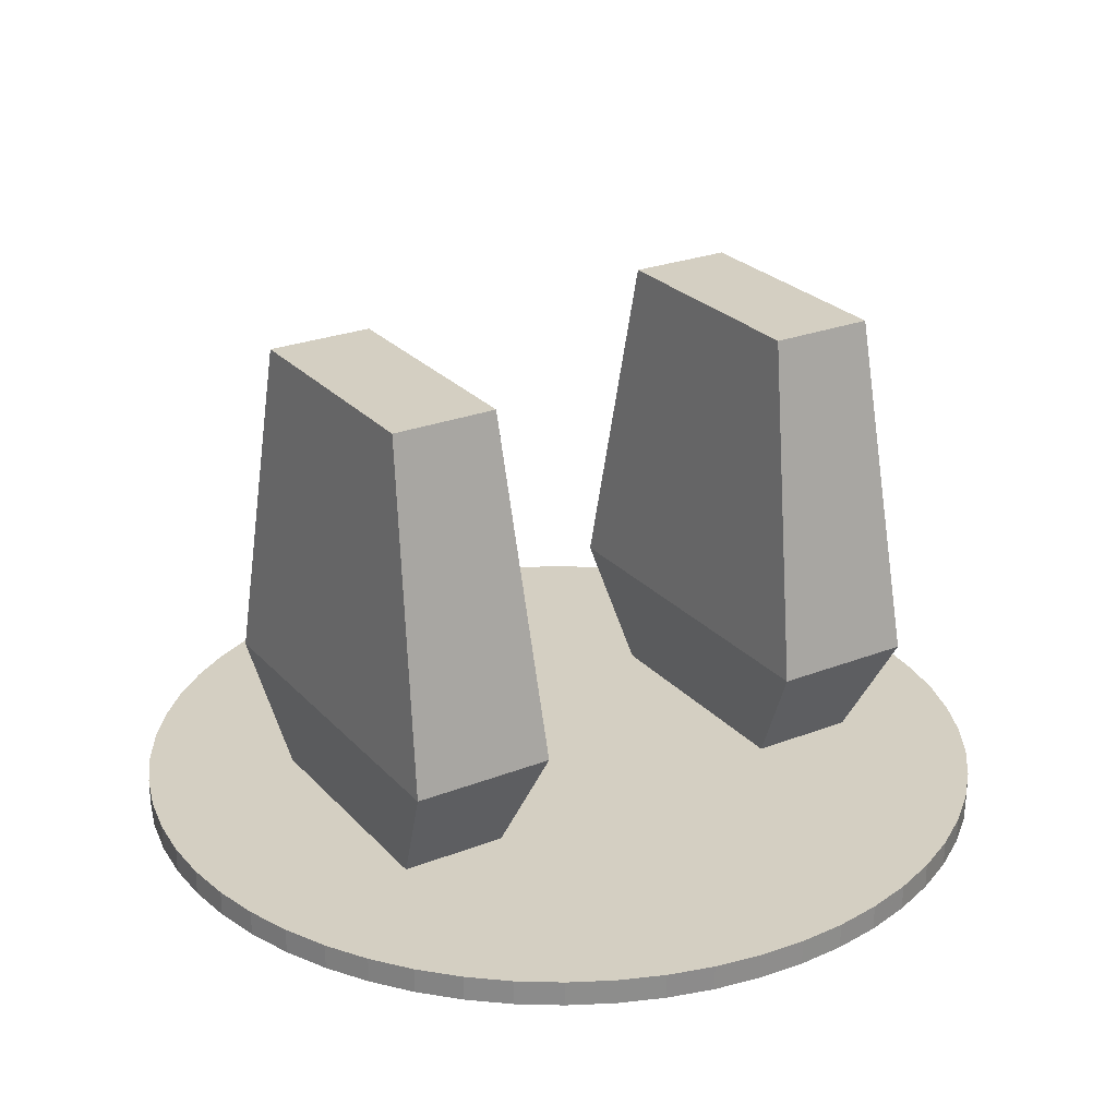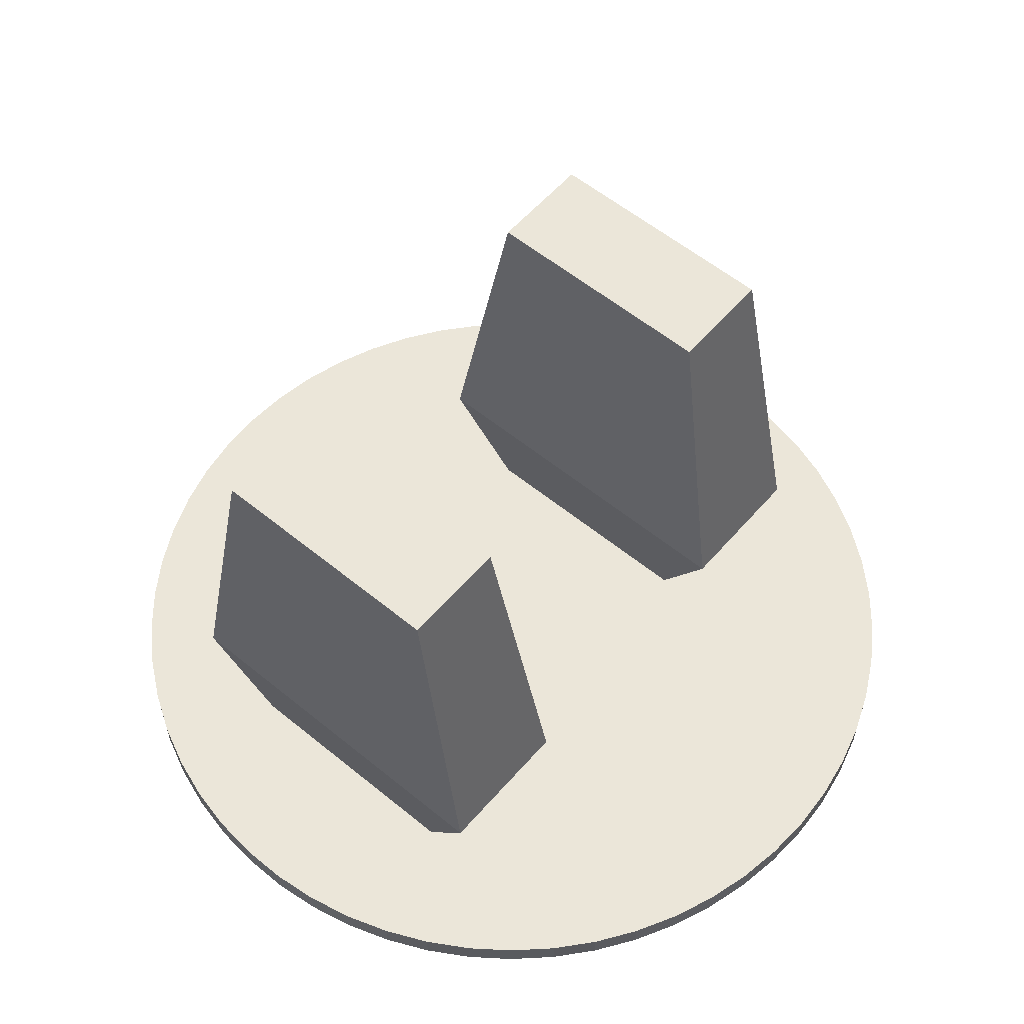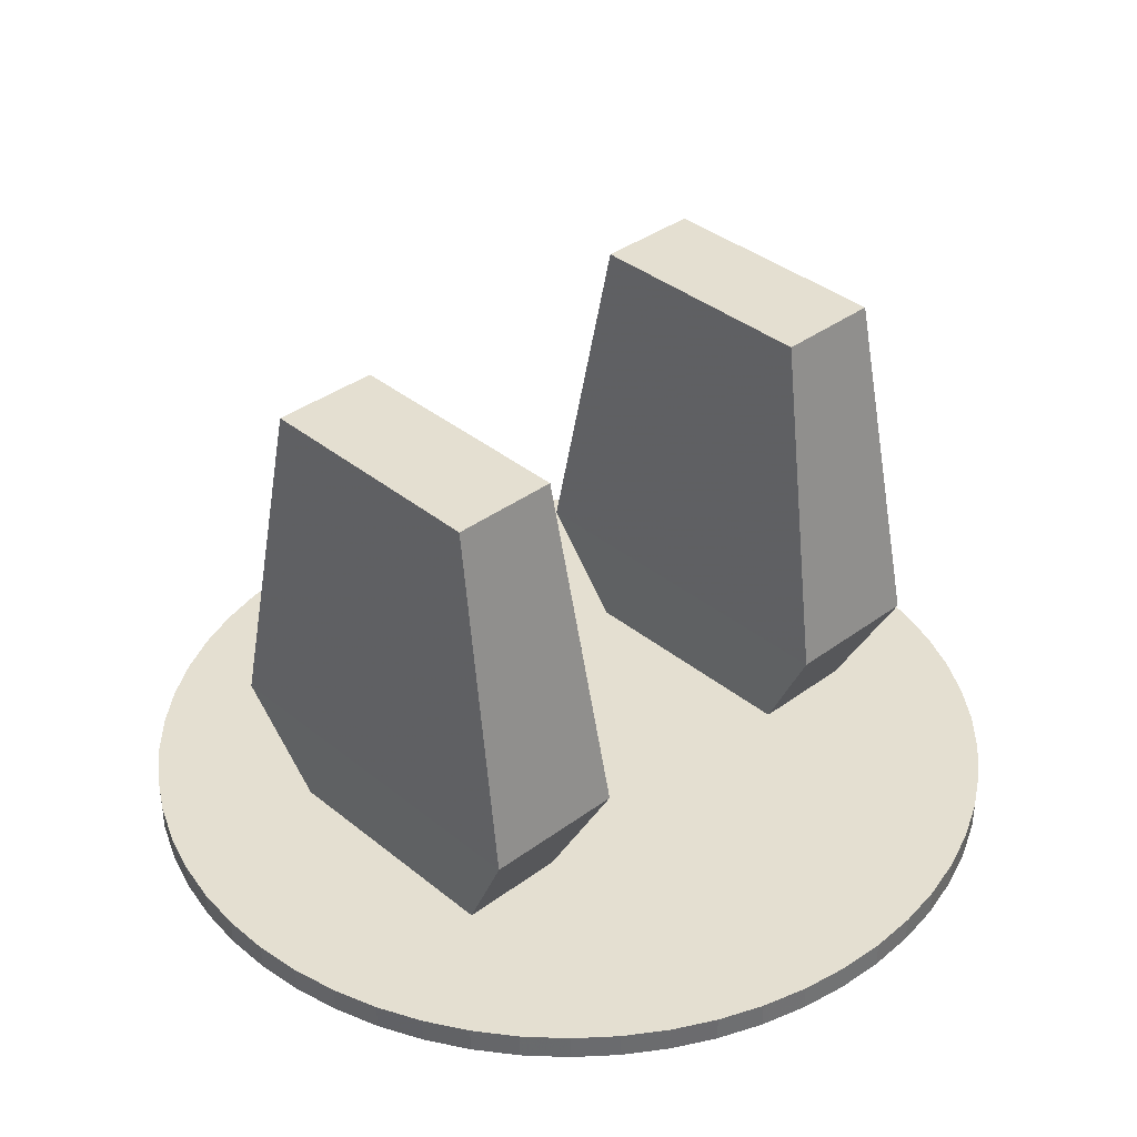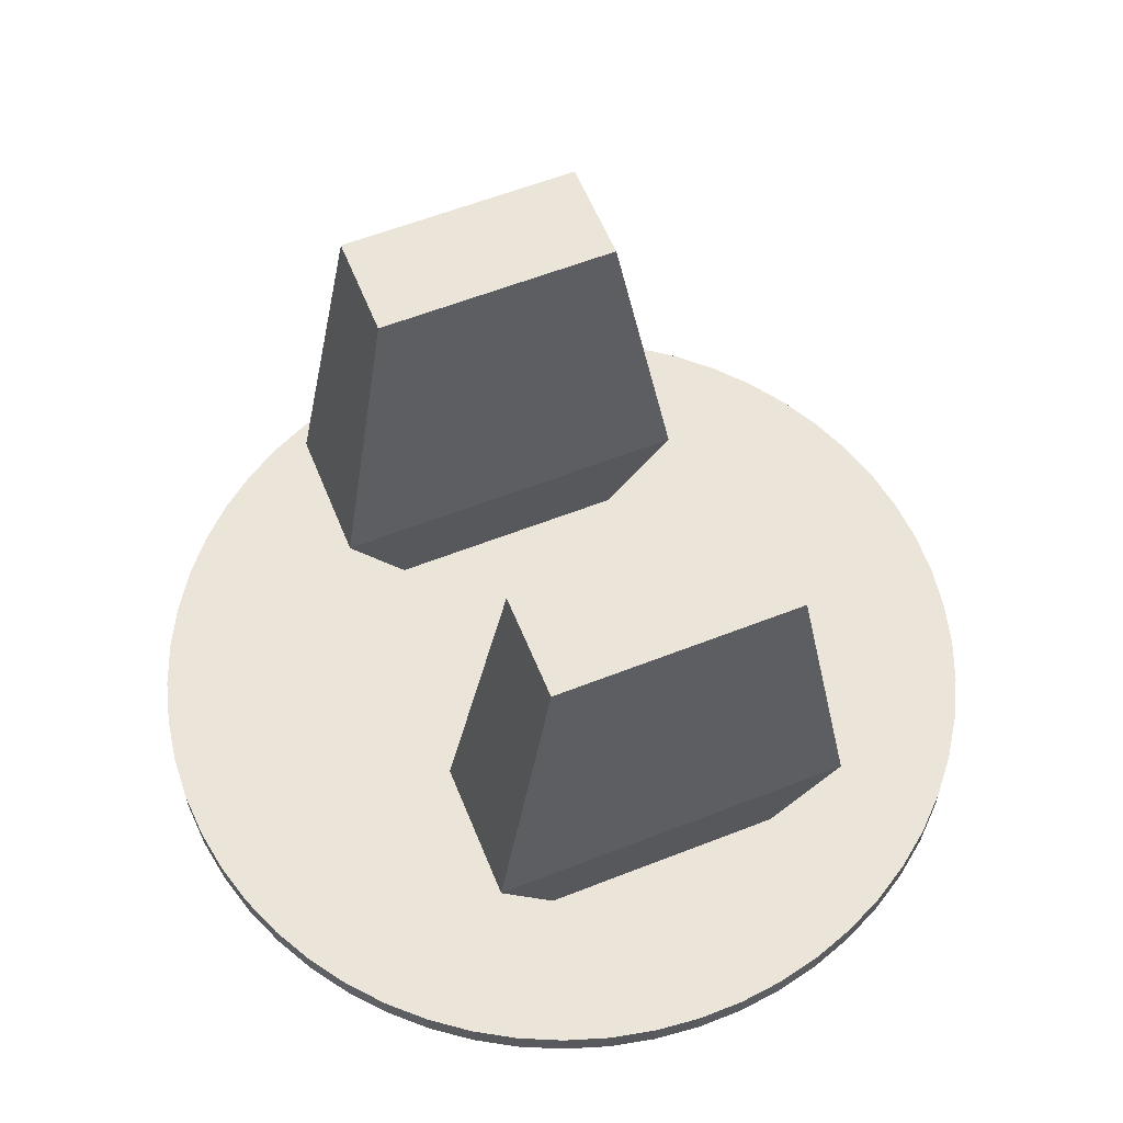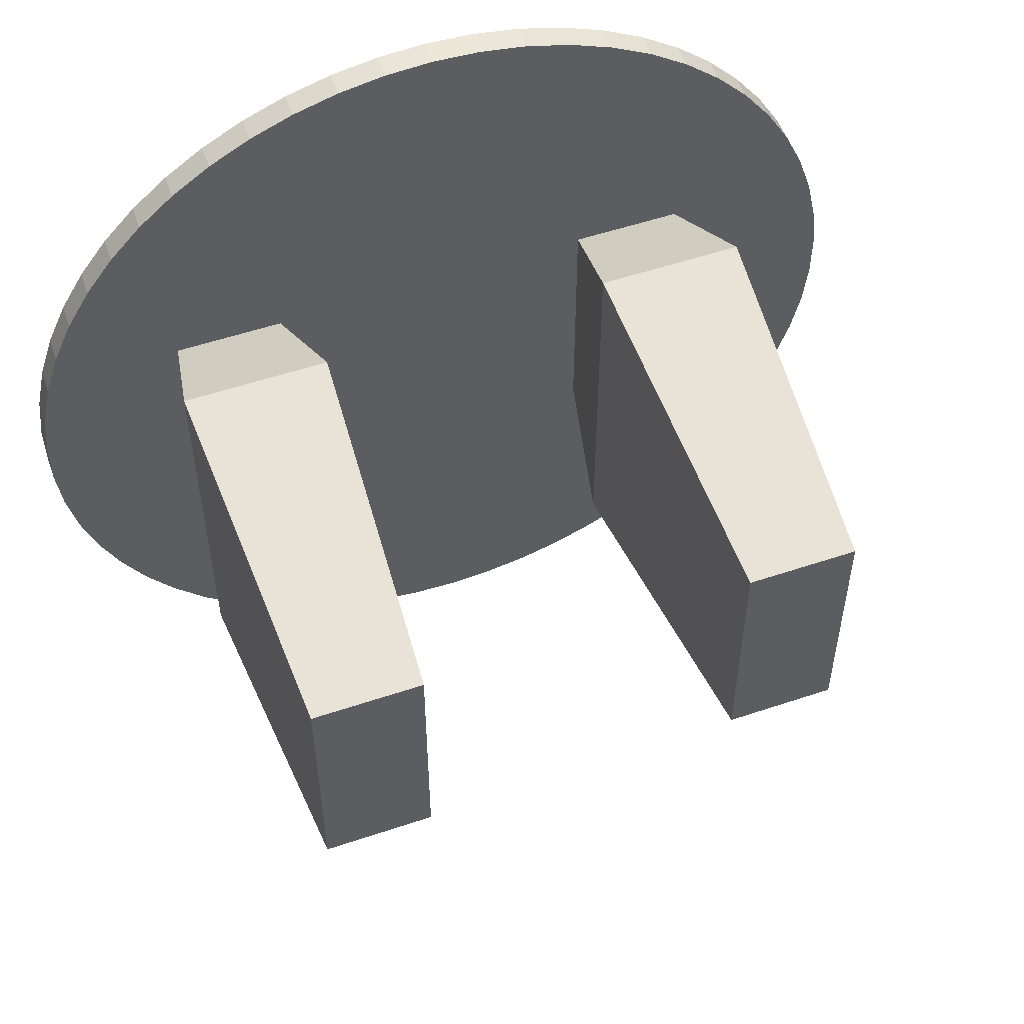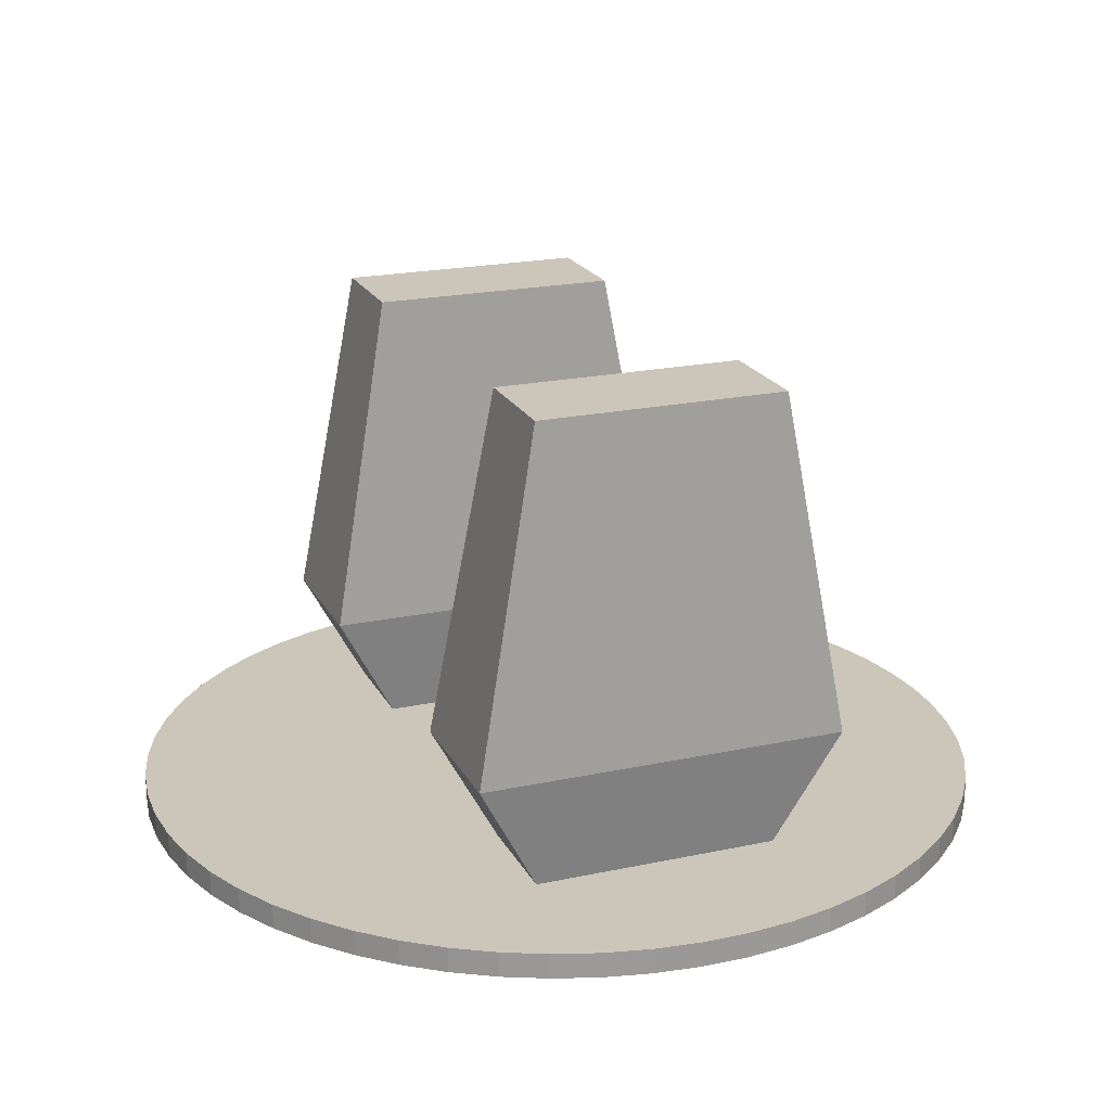
<metadata>
{"format":"obj","ext":"obj","renderer":"f3d","projection":"perspective","resolution":1024,"background":"white","views":[{"elev":25.8,"azim":-31.9,"up":"+Y"},{"elev":57.3,"azim":130.4,"up":"+Y"},{"elev":36.8,"azim":-43.7,"up":"+Y"},{"elev":59.5,"azim":-112.0,"up":"+Y"},{"elev":54.0,"azim":160.3,"up":"+Z"},{"elev":20.9,"azim":68.9,"up":"+Y"}]}
</metadata>
<code>
o obj_0
v 47.88 		17 		-23.83
v 29.12 		17 		-23.83
v -58.25 		-68 		45.55
v -58.25 		-63.6 		45.55
v 47.88 		17 		19.23
v -63.17 		-63.6 		39.09
v -63.17 		-68 		39.09
v 29.12 		17 		19.23
v -52.65 		-68 		51.45
v -52.65 		-63.6 		51.45
v -27.12 		17 		20.23
v -27.12 		17 		-22.83
v -45.88 		17 		-22.83
v -45.88 		17 		20.23
v -76 		-68 		1.06
v -76 		-63.6 		1.06
v 47.88 		-63 		-23.83
v -24 		-43 		-33.6
v -76 		-63.6 		-7.06
v -27.12 		-63 		-22.83
v -76 		-68 		-7.06
v -52.65 		-68 		-57.45
v -24.98 		-68 		68.07
v -24.98 		-63.6 		68.07
v -32.54 		-63.6 		65.07
v -32.54 		-68 		65.07
v -17.15 		-68 		70.25
v -17.15 		-63.6 		70.25
v -24.98 		-68 		-74.07
v -32.54 		-68 		-71.07
v -32.54 		-63.6 		-71.07
v -24.98 		-63.6 		-74.07
v -9.121 		-68 		71.56
v -9.121 		-63.6 		71.56
v -39.72 		-68 		-67.26
v -45.88 		-63 		-22.83
v -52.65 		-63.6 		-57.45
v -49 		-43 		-33.6
v -1 		-63.6 		72
v -1 		-68 		72
v -27.12 		-63 		20.23
v -24 		-43 		31
v -58.25 		-68 		-51.55
v -49 		-43 		31
v -58.25 		-63.6 		-51.55
v -45.88 		-63 		20.23
v 29.12 		-63 		19.23
v 26 		-43 		30
v -63.17 		-68 		-45.09
v -63.17 		-63.6 		-45.09
v 47.88 		-63 		19.23
v 51 		-43 		30
v -67.36 		-68 		-38.13
v -67.36 		-63.6 		-38.13
v -39.72 		-63.6 		-67.26
v -46.45 		-68 		-62.71
v -46.45 		-63.6 		-62.71
v -70.78 		-68 		-30.76
v -70.78 		-63.6 		-30.76
v -73.37 		-68 		-23.07
v -73.37 		-63.6 		-23.07
v -75.12 		-68 		-15.13
v -67.36 		-68 		32.13
v -70.78 		-68 		24.76
v -73.37 		-68 		17.07
v -75.12 		-68 		9.134
v -75.12 		-63.6 		-15.13
v 74 		-68 		1.06
v 73.12 		-68 		9.134
v 71.37 		-68 		17.07
v 68.78 		-68 		24.76
v 65.36 		-68 		32.13
v 61.17 		-68 		39.09
v 56.25 		-68 		45.55
v 50.65 		-68 		51.45
v 44.45 		-68 		56.71
v 37.72 		-68 		61.26
v 30.54 		-68 		65.07
v 22.98 		-68 		68.07
v 15.15 		-68 		70.25
v 7.121 		-68 		71.56
v -75.12 		-63.6 		9.134
v -73.37 		-63.6 		17.07
v -70.78 		-63.6 		24.76
v -67.36 		-63.6 		32.13
v 68.78 		-68 		-30.76
v 71.37 		-68 		-23.07
v 73.12 		-68 		-15.13
v 74 		-68 		-7.06
v -39.72 		-68 		61.26
v -46.45 		-68 		56.71
v 74 		-63.6 		1.06
v 74 		-63.6 		-7.06
v 44.45 		-63.6 		56.71
v 50.65 		-63.6 		51.45
v 56.25 		-63.6 		45.55
v 61.17 		-63.6 		39.09
v 7.121 		-63.6 		71.56
v 15.15 		-63.6 		70.25
v 22.98 		-63.6 		68.07
v 30.54 		-63.6 		65.07
v 37.72 		-63.6 		61.26
v 65.36 		-63.6 		32.13
v 68.78 		-63.6 		24.76
v 71.37 		-63.6 		17.07
v 73.12 		-63.6 		9.134
v 7.121 		-68 		-77.56
v 15.15 		-68 		-76.25
v 22.98 		-68 		-74.07
v 30.54 		-68 		-71.07
v 73.12 		-63.6 		-15.13
v 37.72 		-68 		-67.26
v 71.37 		-63.6 		-23.07
v 44.45 		-68 		-62.71
v 68.78 		-63.6 		-30.76
v 50.65 		-68 		-57.45
v 56.25 		-68 		-51.55
v 61.17 		-68 		-45.09
v 65.36 		-68 		-38.13
v -46.45 		-63.6 		56.71
v -39.72 		-63.6 		61.26
v -17.15 		-68 		-76.25
v -9.121 		-68 		-77.56
v -1 		-68 		-78
v 65.36 		-63.6 		-38.13
v 26 		-43 		-34.6
v 61.17 		-63.6 		-45.09
v 51 		-43 		-34.6
v 56.25 		-63.6 		-51.55
v 50.65 		-63.6 		-57.45
v 44.45 		-63.6 		-62.71
v 37.72 		-63.6 		-67.26
v 30.54 		-63.6 		-71.07
v 22.98 		-63.6 		-74.07
v 15.15 		-63.6 		-76.25
v 7.121 		-63.6 		-77.56
v -1 		-63.6 		-78
v -9.121 		-63.6 		-77.56
v -17.15 		-63.6 		-76.25
v 29.12 		-63 		-23.83
g group_0_12568524
f 1 2 8
f 3 4 6
f 3 6 7
f 5 1 8
f 9 10 4
f 9 4 3
f 11 12 13
f 11 13 14
f 15 16 21
f 21 16 19
f 23 24 25
f 23 25 26
f 27 28 24
f 27 24 23
f 29 30 31
f 29 31 32
f 33 34 28
f 33 28 27
f 57 22 37
f 18 20 36
f 18 36 38
f 39 34 33
f 39 33 40
f 41 42 44
f 41 44 46
f 43 45 37
f 43 37 22
f 44 42 11
f 44 11 14
f 126 140 48
f 49 50 45
f 49 45 43
f 51 52 48
f 51 48 47
f 30 35 55
f 30 55 31
f 53 54 50
f 53 50 49
f 51 17 52
f 35 56 57
f 35 57 55
f 41 20 18
f 41 18 42
f 58 59 54
f 58 54 53
f 56 22 57
f 60 61 59
f 60 59 58
f 52 5 8
f 52 8 48
f 12 18 38
f 12 38 13
f 62 67 61
f 62 61 60
f 65 70 64
f 63 64 70
f 7 63 70
f 3 7 70
f 66 70 65
f 15 70 66
f 21 19 67
f 21 67 62
f 13 38 44
f 13 44 14
f 72 77 71
f 73 77 72
f 60 70 62
f 21 62 70
f 58 70 60
f 53 70 58
f 49 70 53
f 15 21 70
f 76 77 75
f 74 75 77
f 73 74 77
f 78 70 77
f 79 70 78
f 80 70 79
f 81 70 80
f 71 77 70
f 83 96 82
f 84 96 83
f 85 96 84
f 6 96 85
f 4 96 6
f 10 96 4
f 89 68 43
f 88 89 43
f 69 43 68
f 87 88 43
f 119 86 43
f 69 70 43
f 43 70 49
f 70 81 40
f 70 40 33
f 70 33 27
f 70 27 23
f 70 23 26
f 70 26 90
f 70 90 91
f 70 91 9
f 9 3 70
f 68 93 92
f 54 59 96
f 59 61 96
f 61 67 96
f 19 96 67
f 16 96 19
f 66 82 16
f 66 16 15
f 89 93 68
f 65 83 82
f 65 82 66
f 96 99 95
f 98 99 96
f 94 95 99
f 100 102 99
f 101 102 100
f 94 99 102
f 64 84 83
f 64 83 65
f 63 85 84
f 63 84 64
f 103 45 97
f 104 105 45
f 105 106 45
f 92 45 106
f 93 45 92
f 7 6 85
f 7 85 63
f 52 1 5
f 97 45 96
f 50 54 96
f 12 11 42
f 12 42 18
f 103 73 72
f 109 43 108
f 110 43 109
f 112 43 110
f 114 43 112
f 116 43 114
f 117 43 116
f 118 43 117
f 119 43 118
f 86 87 43
f 107 108 43
f 113 45 111
f 115 45 113
f 125 45 115
f 93 111 45
f 50 96 45
f 98 96 39
f 34 39 96
f 16 82 96
f 10 120 96
f 120 121 96
f 121 25 96
f 25 24 96
f 24 28 96
f 34 96 28
f 104 45 103
f 81 80 99
f 81 99 98
f 22 56 35
f 30 43 35
f 29 43 30
f 122 43 29
f 123 43 122
f 124 43 123
f 107 43 124
f 22 35 43
f 86 119 125
f 80 79 100
f 80 100 99
f 119 118 127
f 119 127 125
f 17 140 128
f 79 78 101
f 79 101 100
f 118 117 129
f 118 129 127
f 78 77 102
f 78 102 101
f 2 126 48
f 2 48 8
f 117 116 130
f 117 130 129
f 77 76 94
f 77 94 102
f 1 128 126
f 1 126 2
f 76 75 95
f 76 95 94
f 1 52 128
f 116 114 131
f 116 131 130
f 75 74 96
f 75 96 95
f 52 17 128
f 114 112 132
f 114 132 131
f 74 73 97
f 74 97 96
f 112 110 133
f 112 133 132
f 103 97 73
f 110 109 134
f 110 134 133
f 40 81 39
f 98 39 81
f 109 108 135
f 109 135 134
f 129 45 127
f 130 45 129
f 131 45 130
f 132 45 131
f 133 45 132
f 134 45 133
f 135 45 134
f 136 45 135
f 125 127 45
f 10 9 120
f 91 120 9
f 108 107 136
f 108 136 135
f 90 121 120
f 90 120 91
f 26 25 121
f 26 121 90
f 45 136 137
f 45 137 138
f 45 138 139
f 45 139 32
f 45 32 31
f 45 31 55
f 57 37 55
f 45 55 37
f 137 136 124
f 107 124 136
f 72 71 104
f 72 104 103
f 124 123 138
f 124 138 137
f 71 70 105
f 71 105 104
f 70 69 106
f 70 106 105
f 123 122 139
f 123 139 138
f 69 68 92
f 69 92 106
f 89 88 111
f 89 111 93
f 122 29 32
f 122 32 139
f 88 87 113
f 88 113 111
f 87 86 115
f 87 115 113
f 86 125 115
f 47 140 51
f 17 51 140
f 36 20 41
f 36 41 46
f 46 44 38
f 46 38 36
f 47 48 140
f 126 128 140

</code>
